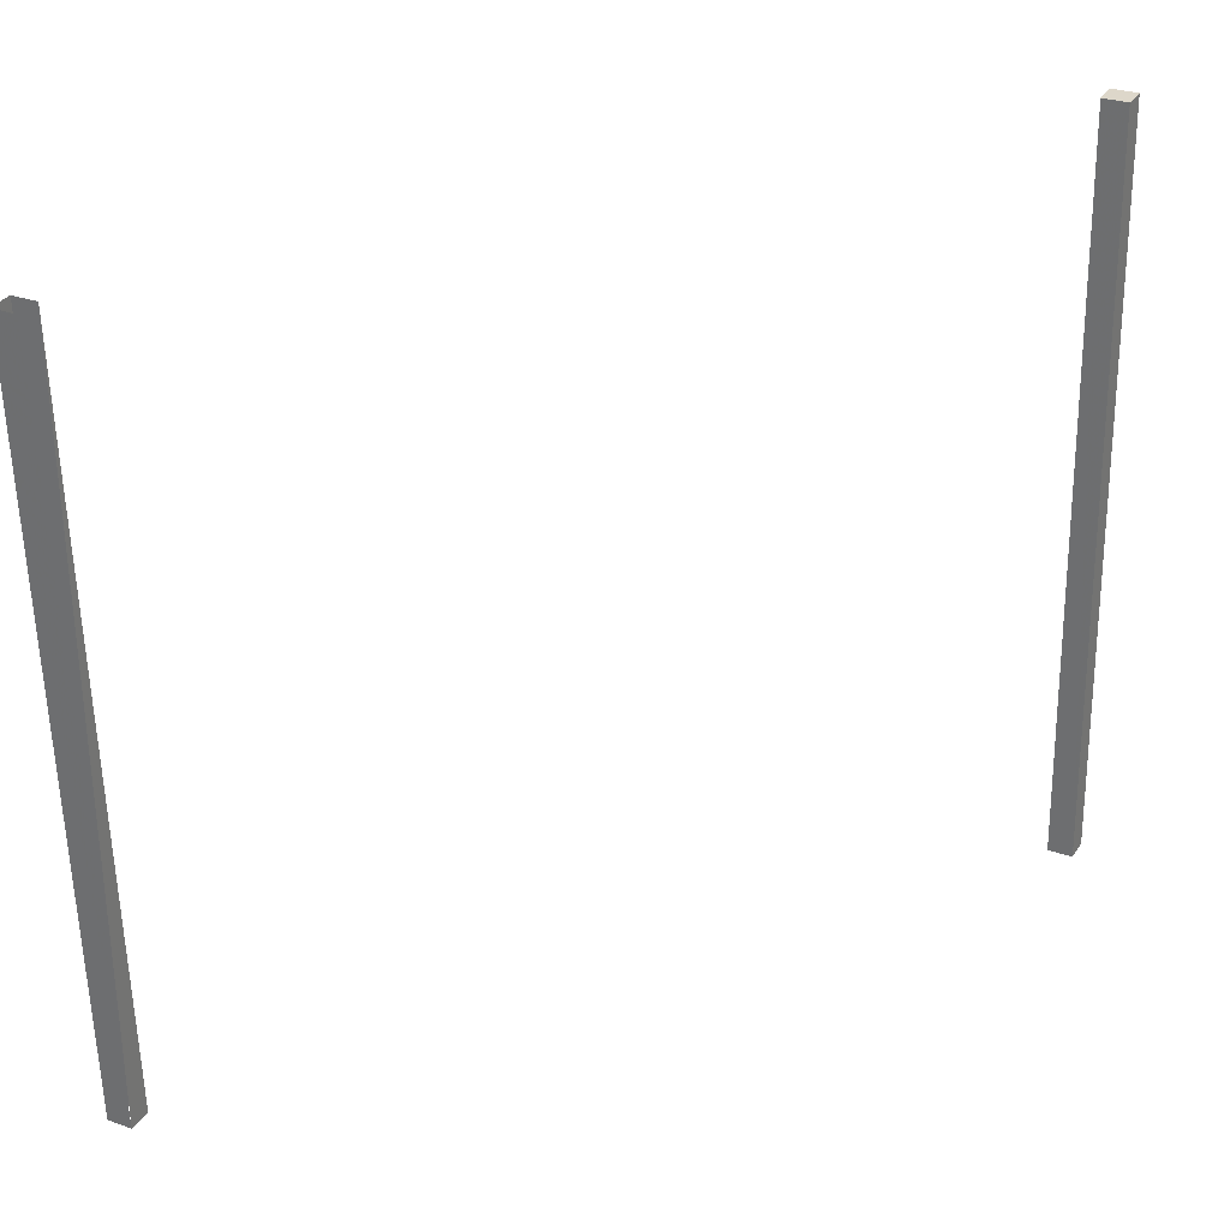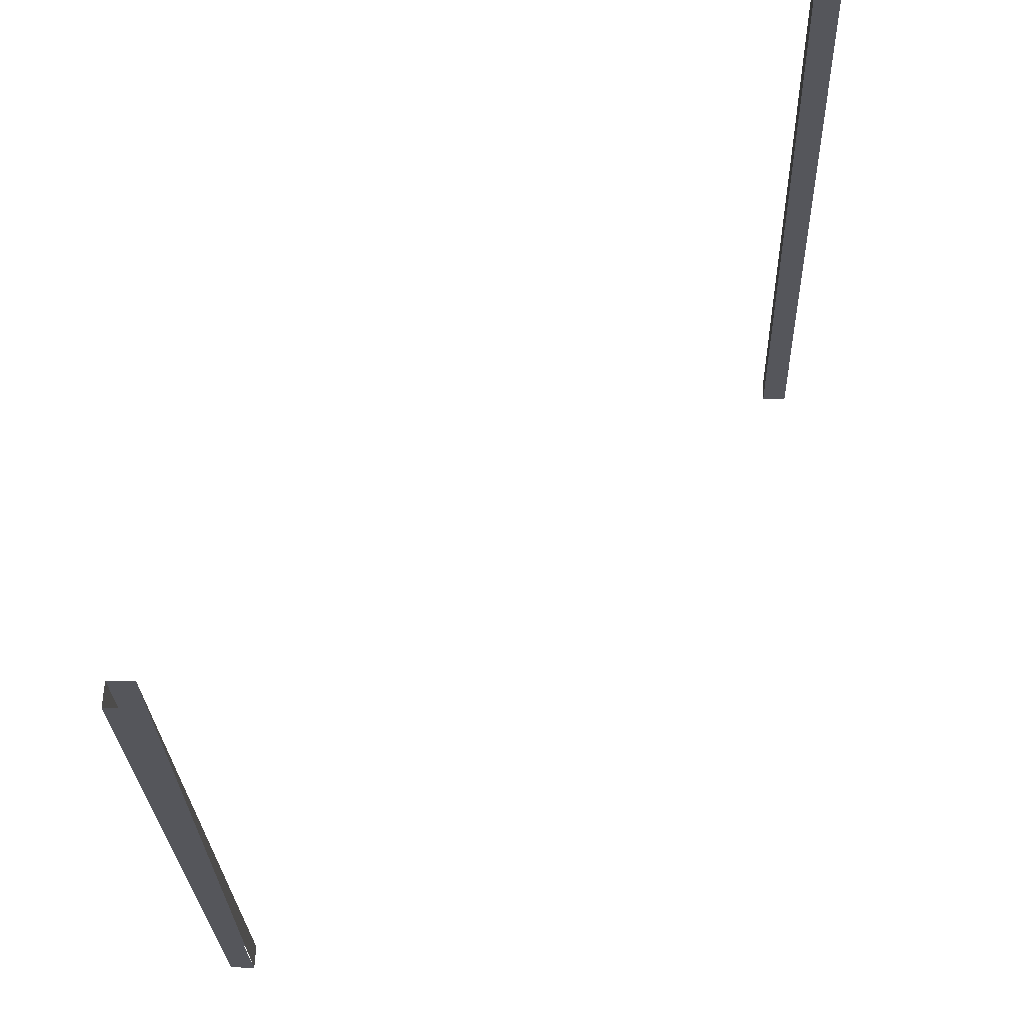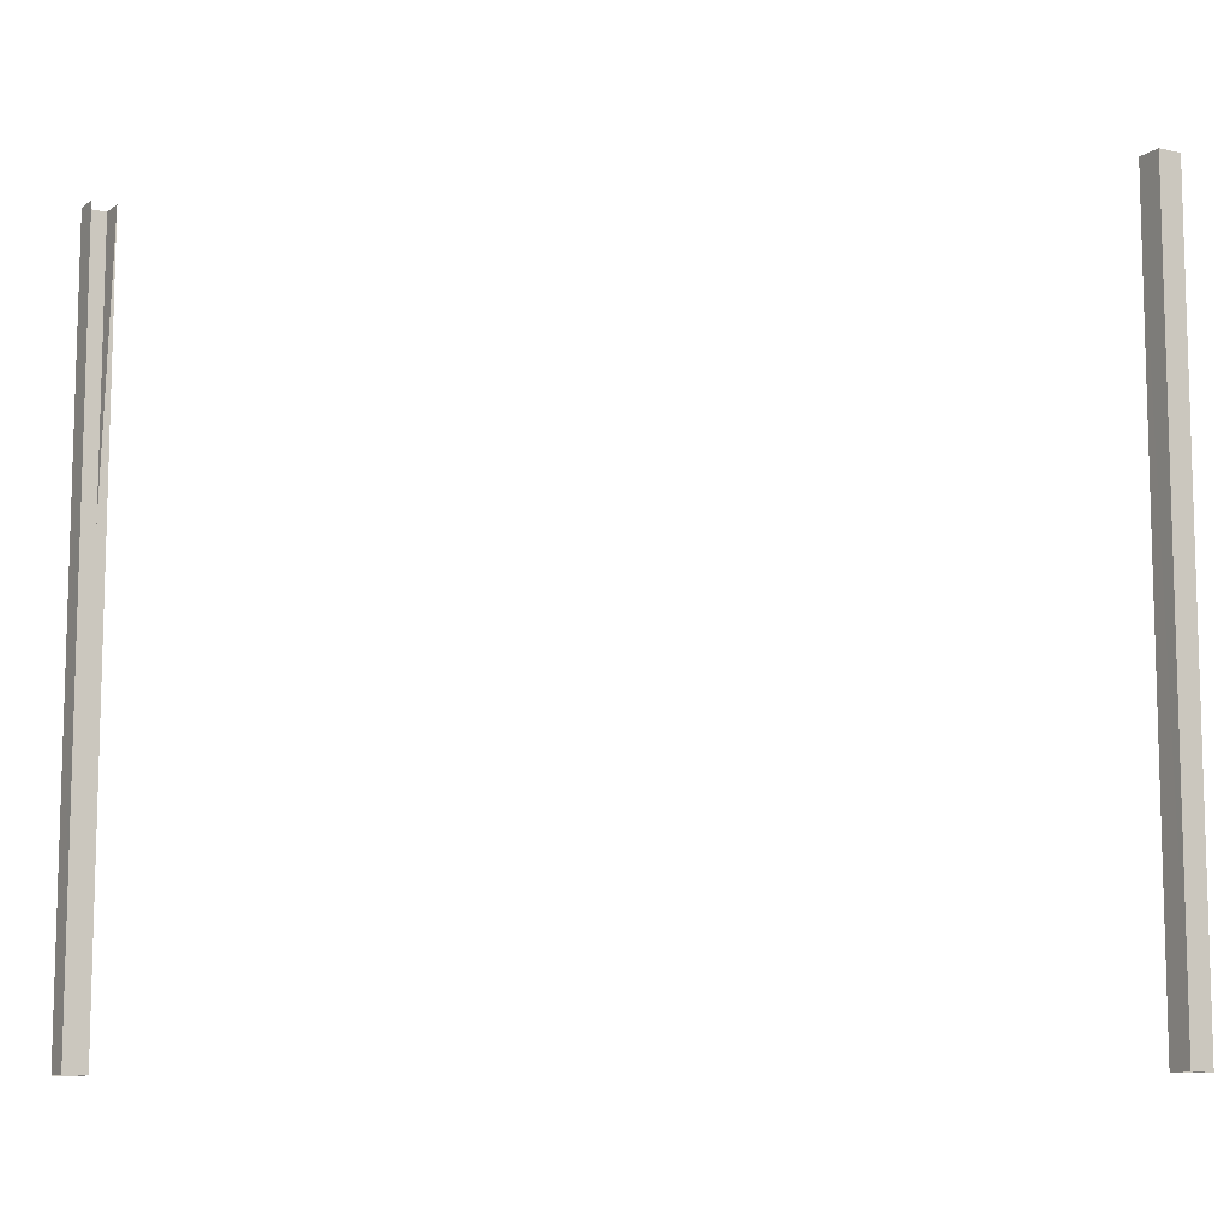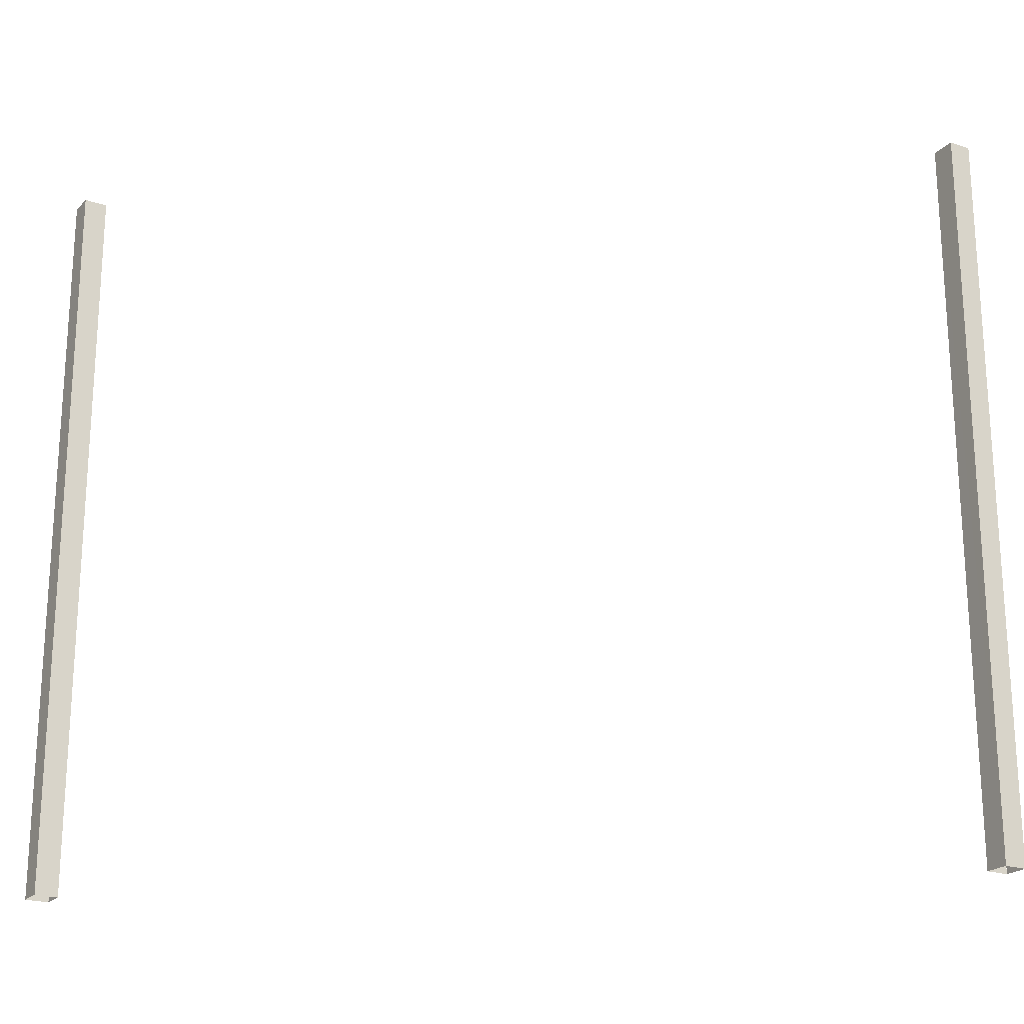
<metadata>
{"format":"obj","ext":"obj","renderer":"f3d","projection":"perspective","resolution":1024,"background":"white","views":[{"elev":33.1,"azim":93.2,"up":"+Y"},{"elev":64.9,"azim":67.9,"up":"+Y"},{"elev":-8.1,"azim":125.2,"up":"+Y"},{"elev":-23.7,"azim":-55.7,"up":"+Y"}]}
</metadata>
<code>
v -586.1 -27.98 202.4
v -586.2 -23.75 202.5
v -586.2 -27.98 202.3
v -586.3 -23.75 202.4
v -586.3 -23.75 202.3
v -586.3 -23.75 202.4
v -586.2 -23.75 202.3
v -586.2 -23.75 202.5
v -586.3 -23.75 202.3
v -586.2 -23.75 202.3
v -586.1 -27.98 202.2
v -586 -27.97 202.2
v -586.1 -27.98 202.4
v -586 -27.97 202.2
v -586.2 -23.75 202.5
v -586.2 -23.75 202.3
v -586.2 -27.98 202.3
v -586.3 -23.75 202.4
v -586.1 -27.98 202.2
v -586.3 -23.75 202.3
v -583.7 -28 206.8
v -583.8 -28 206.8
v -584 -23.78 206.9
v -583.9 -28.01 206.9
v -584 -23.78 207
v -583.8 -28 207
v -583.9 -23.78 207.1
v -583.9 -23.77 206.9
f 1 2 3
f 3 2 4
f 3 4 4
f 4 4 5
f 4 5 5
f 5 5 6
f 5 6 7
f 7 6 8
f 7 8 8
f 8 8 9
f 8 9 9
f 9 9 10
f 9 10 11
f 11 10 12
f 11 12 12
f 12 12 13
f 12 13 13
f 13 13 14
f 13 14 15
f 15 14 16
f 15 16 16
f 16 16 17
f 16 17 17
f 17 17 18
f 17 18 19
f 19 18 20
f 19 20 20
f 20 20 21
f 20 21 21
f 21 21 22
f 21 22 23
f 23 22 24
f 23 24 25
f 25 24 26
f 25 26 27
f 27 26 21
f 27 21 28

</code>
